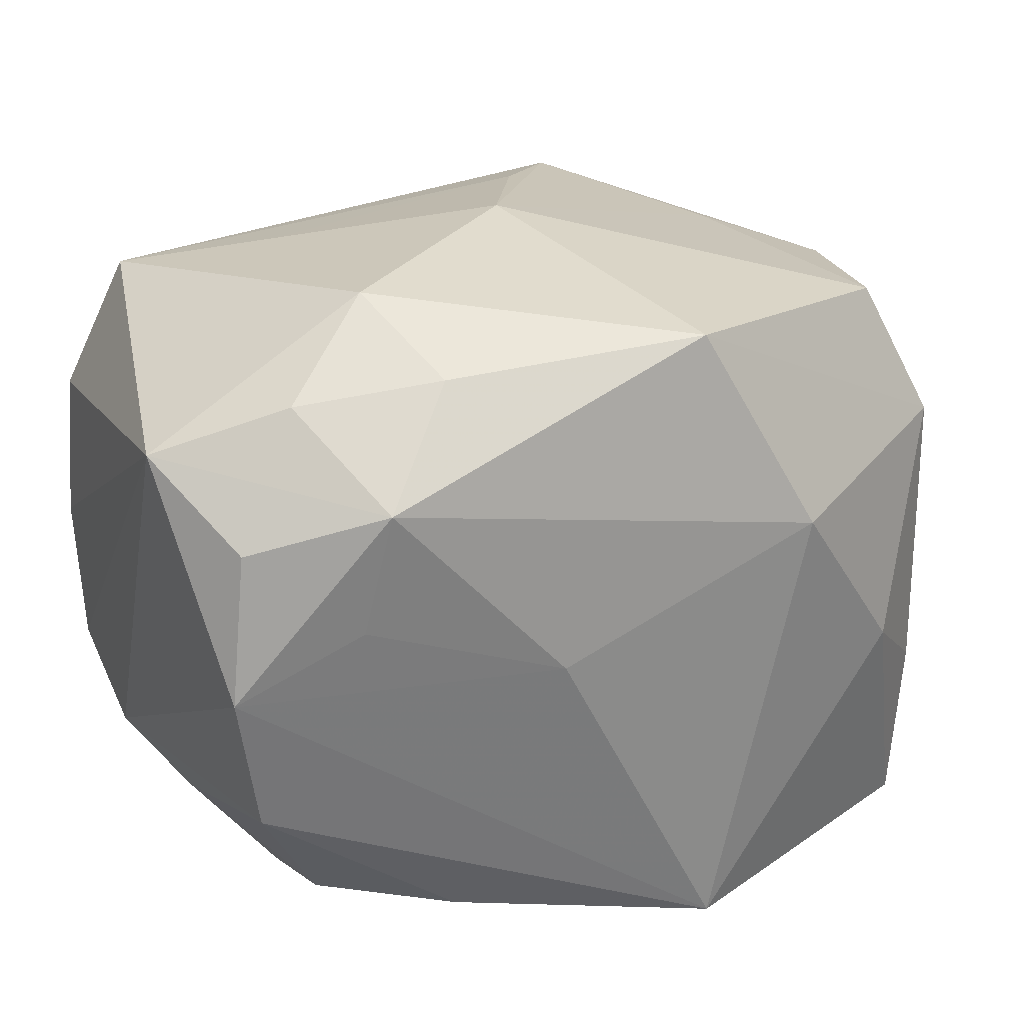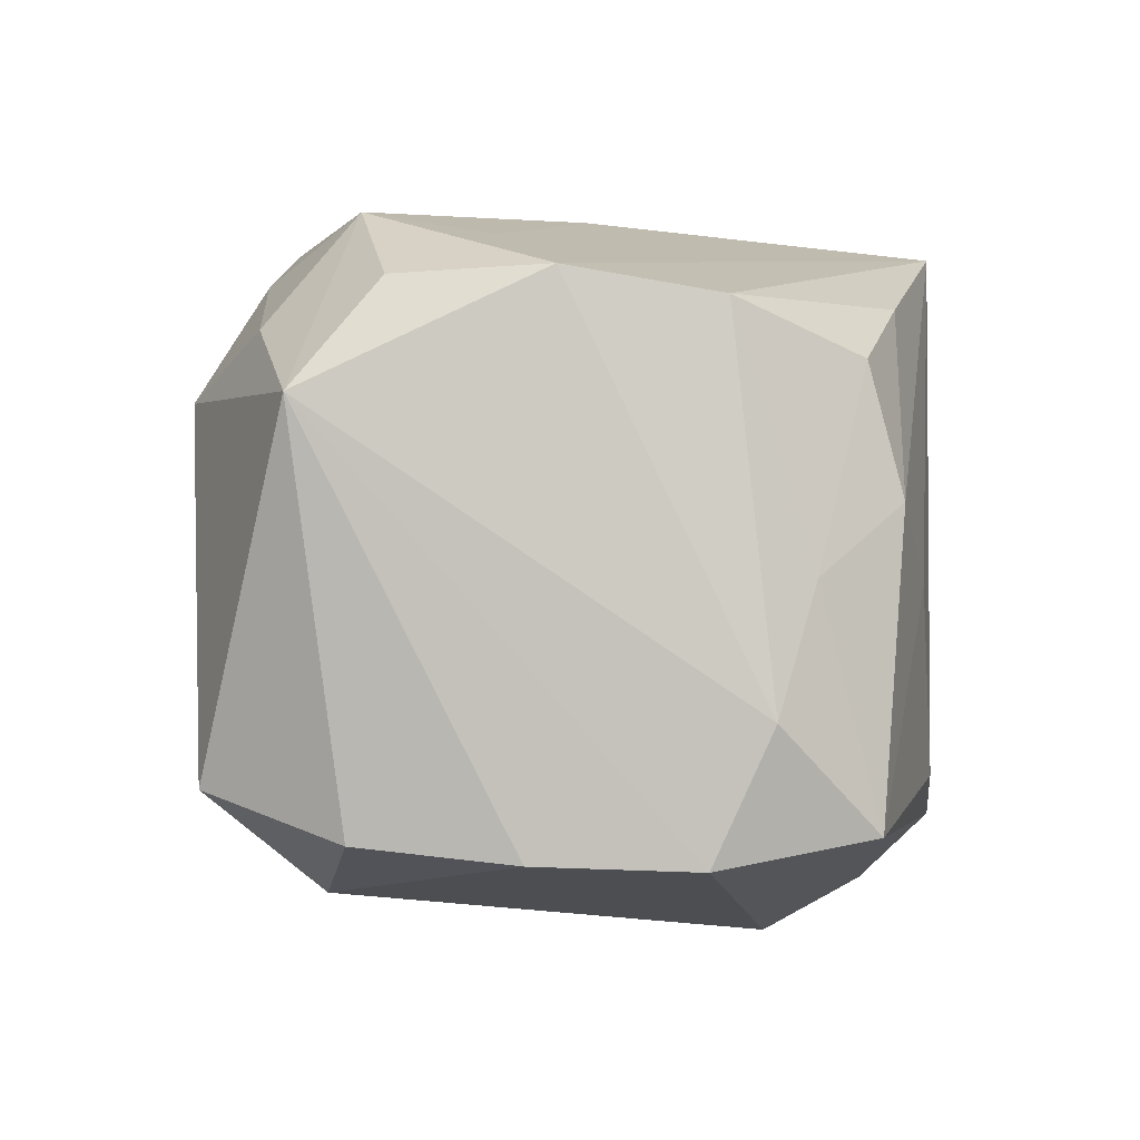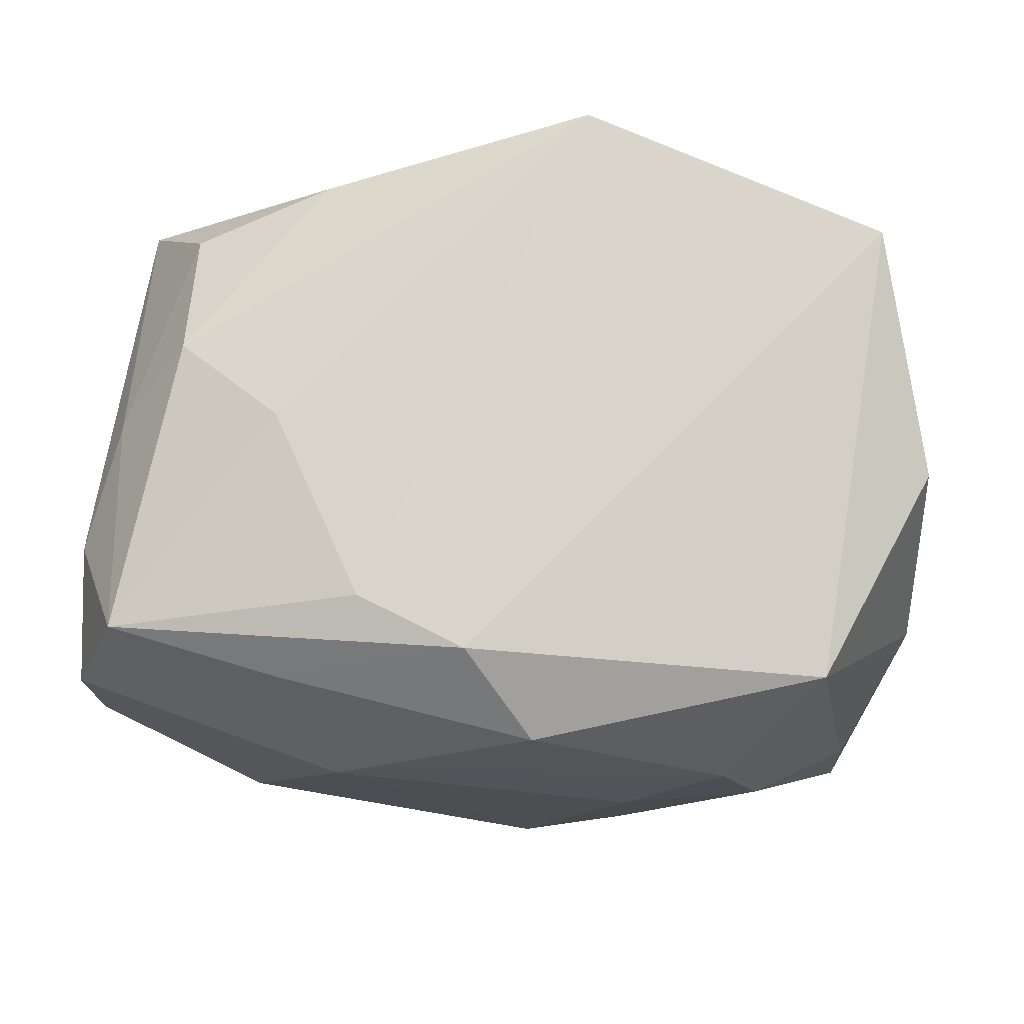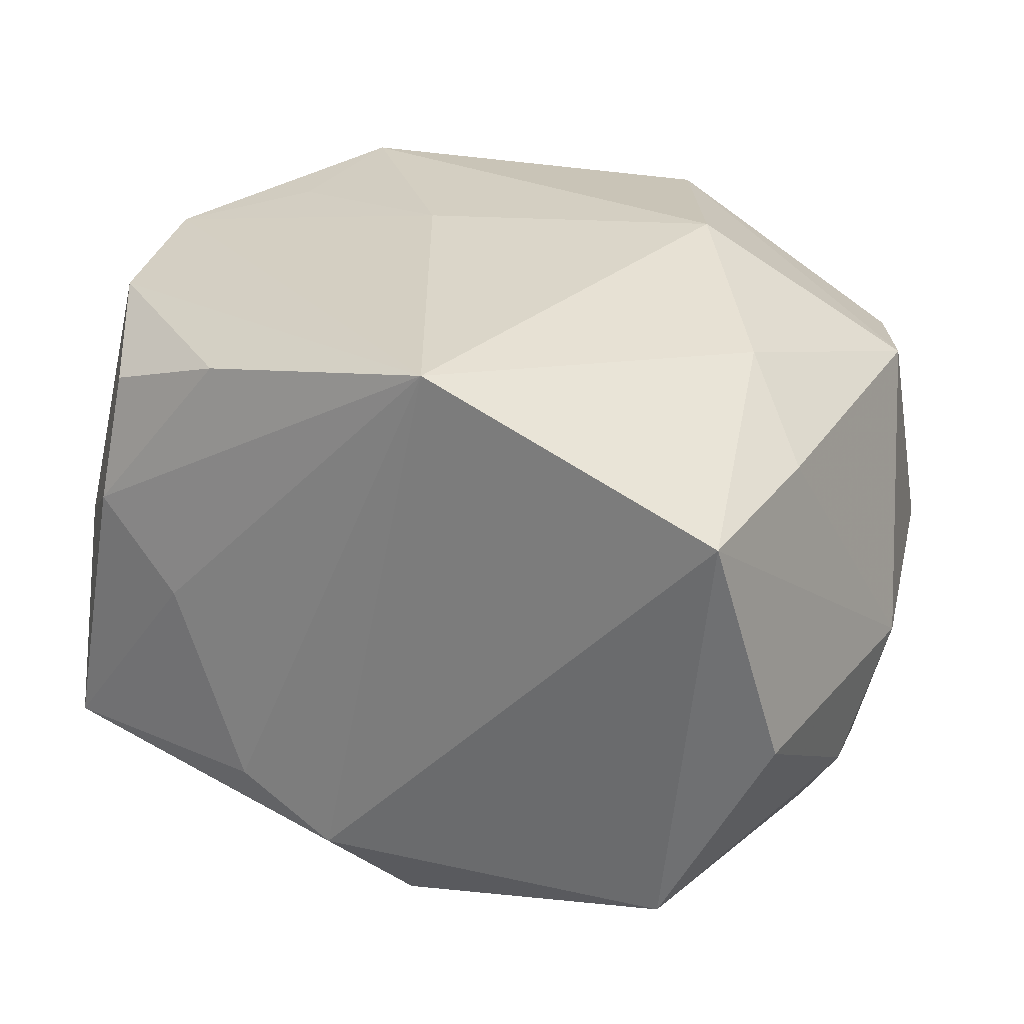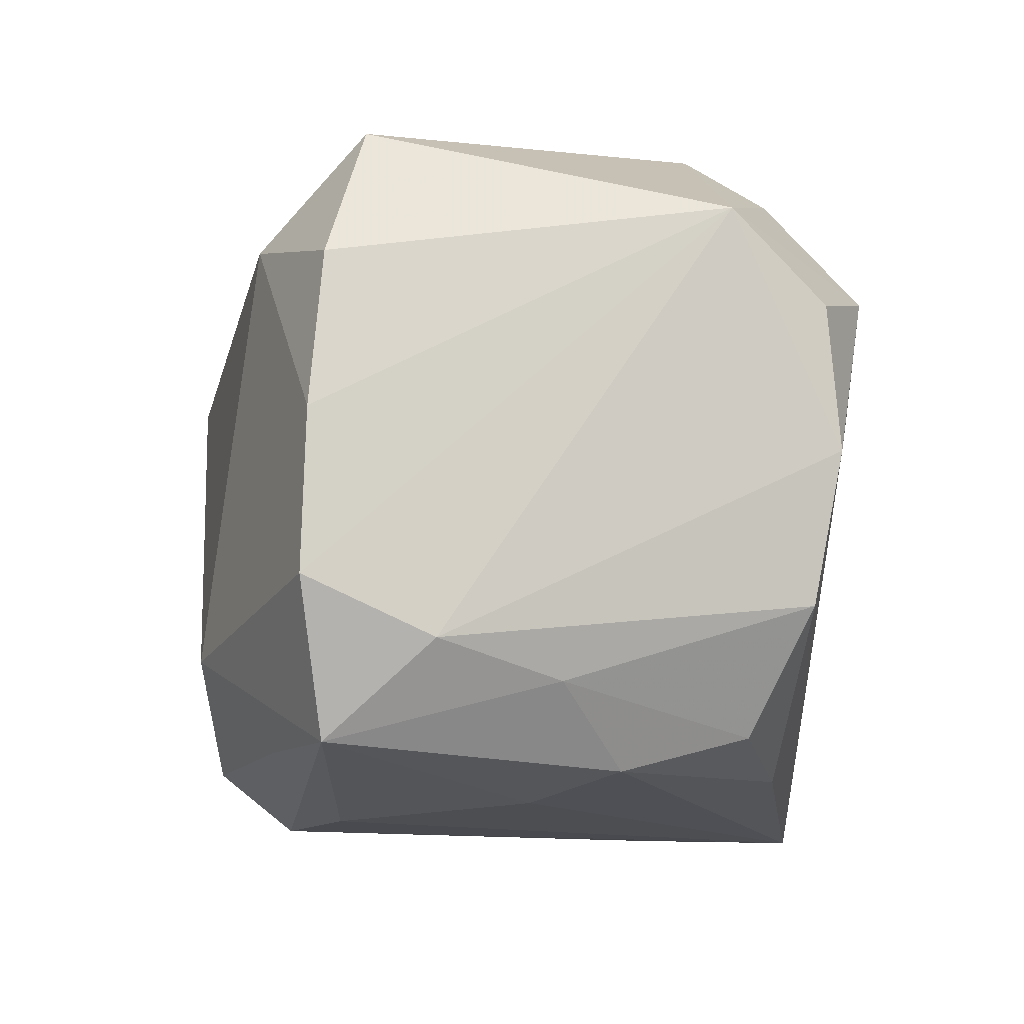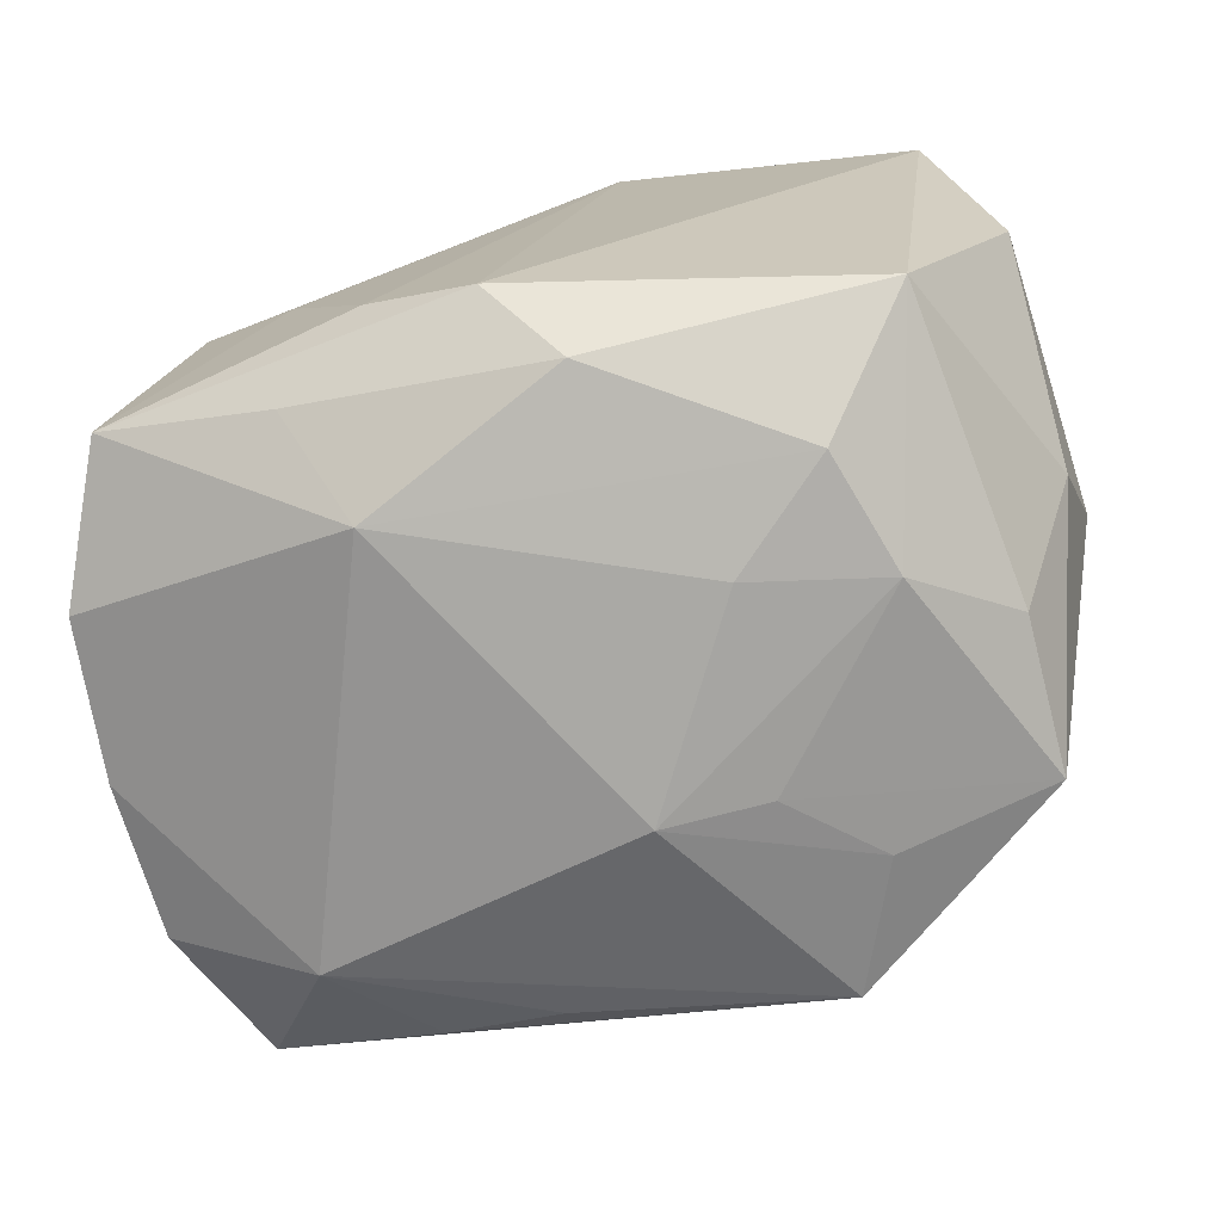
<metadata>
{"format":"obj","ext":"obj","renderer":"f3d","projection":"perspective","resolution":1024,"background":"white","views":[{"elev":22.1,"azim":-22.3,"up":"+Y"},{"elev":4.1,"azim":-84.1,"up":"+Z"},{"elev":-16.2,"azim":3.2,"up":"+Z"},{"elev":25.7,"azim":28.4,"up":"+Z"},{"elev":-13.2,"azim":-93.7,"up":"+Y"},{"elev":-75.4,"azim":13.9,"up":"+Z"}]}
</metadata>
<code>
v -0.02497 -0.01099 0.01775
v -0.006863 0.02014 -0.01742
v 0.01824 -0.002667 -0.02247
v 0.02491 0.002063 -0.01877
v 0.02712 -0.02145 0.0127
v 0.03122 0.001464 -0.00263
v -0.01538 0.02254 -0.006267
v 0.02243 -0.01833 -0.0175
v -0.001111 -0.02342 -0.01636
v 0.001383 0.008164 -0.02342
v -0.01094 -0.02076 0.01717
v 0.02758 -0.009557 0.01365
v -0.02861 -0.01396 -0.006777
v 0.00551 0.02083 0.02139
v 0.01424 0.01399 -0.02034
v 0.008495 0.008417 -0.02243
v 0.02657 0.01838 -0.001477
v -0.01491 0.02325 0.01127
v -0.02927 -0.01014 -0.01533
v -0.0295 0.01091 -0.01417
v -0.01174 0.01906 0.01866
v 0.01326 0.006976 0.0231
v -0.02577 -0.01619 0.001326
v -0.008145 -0.02337 -0.01272
v 0.007246 -0.02334 0.0211
v -0.005032 -0.0007081 0.0231
v 0.02205 -0.004611 0.01895
v -0.01856 0.003568 0.02162
v -0.01391 -0.01937 -0.01724
v -0.02023 -0.01898 0.01402
v 0.01853 0.02105 -0.005283
v -0.02123 0.01755 0.01578
v -0.02998 0.01424 0.01212
v -0.02998 0.0004441 -0.01505
v 0.02261 0.01978 0.01291
v -0.02519 -0.0201 -0.01386
v 0.009023 -0.004871 -0.02351
v 0.02998 -0.01716 -0.003368
v -0.02564 0.0205 -0.01162
v -0.01706 0.01205 0.0231
v 0.02955 -0.003429 -0.01124
v 0.003043 -0.01895 -0.0216
v -0.0269 -0.00111 0.01945
v -0.01391 -0.02264 4.515e-05
v -0.001145 0.02533 0.001149
v 0.01575 -0.01082 -0.02271
v -0.01459 0.02065 -0.01491
v 0.02703 0.01069 0.01461
v -0.02032 0.01379 -0.01873
v -0.02067 -0.02128 0.005545
v 0.01058 0.02304 -0.01824
v -0.02581 0.009085 0.01893
v -0.01062 -0.01271 -0.02253
v 0.02502 0.0125 -0.01856
v 0.004825 0.02411 -0.01098
f 45 51 55
f 12 5 6
f 9 5 25
f 6 5 38
f 39 55 51
f 5 12 27
f 22 25 27
f 27 25 5
f 44 25 50
f 14 40 22
f 21 40 14
f 43 25 26
f 26 25 22
f 22 40 26
f 17 54 51
f 6 54 17
f 9 29 42
f 20 39 49
f 45 55 7
f 55 39 7
f 33 39 20
f 33 13 43
f 13 33 19
f 50 25 11
f 11 30 50
f 50 30 23
f 9 25 24
f 25 44 24
f 28 40 43
f 43 26 28
f 28 26 40
f 51 54 15
f 37 3 46
f 46 3 8
f 8 42 46
f 9 42 8
f 8 5 9
f 8 38 5
f 45 14 35
f 51 49 2
f 43 40 52
f 52 33 43
f 40 33 52
f 13 19 36
f 50 23 36
f 36 23 13
f 36 44 50
f 36 24 44
f 36 29 9
f 9 24 36
f 20 49 34
f 34 33 20
f 34 19 33
f 53 34 49
f 19 34 53
f 53 42 29
f 46 42 53
f 53 37 46
f 29 36 53
f 53 36 19
f 1 23 30
f 30 11 1
f 43 13 1
f 13 23 1
f 1 25 43
f 1 11 25
f 18 7 39
f 45 7 18
f 39 33 18
f 21 14 18
f 18 14 45
f 10 49 51
f 51 15 10
f 3 37 10
f 10 53 49
f 37 53 10
f 38 8 41
f 41 54 6
f 6 38 41
f 4 3 54
f 4 8 3
f 54 41 4
f 4 41 8
f 31 17 51
f 31 35 17
f 31 51 45
f 45 35 31
f 48 14 22
f 48 35 14
f 22 27 48
f 48 27 12
f 48 12 6
f 6 17 48
f 17 35 48
f 47 49 39
f 47 2 49
f 47 39 51
f 51 2 47
f 21 18 32
f 32 18 33
f 32 40 21
f 32 33 40
f 3 10 16
f 16 10 15
f 54 3 16
f 16 15 54

</code>
